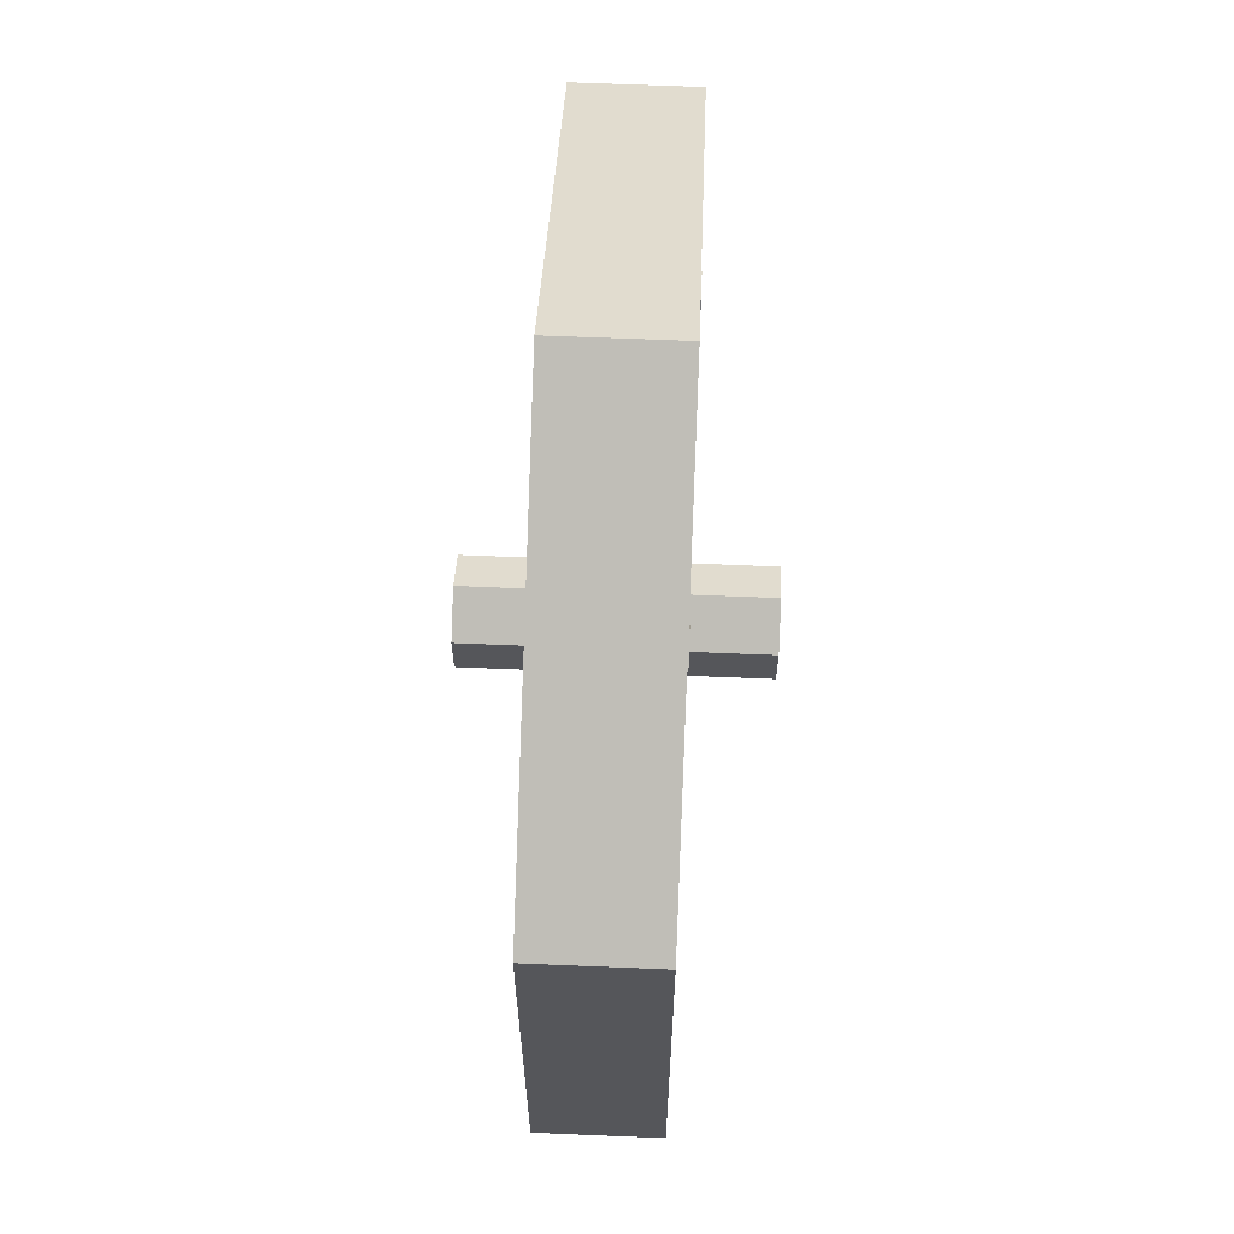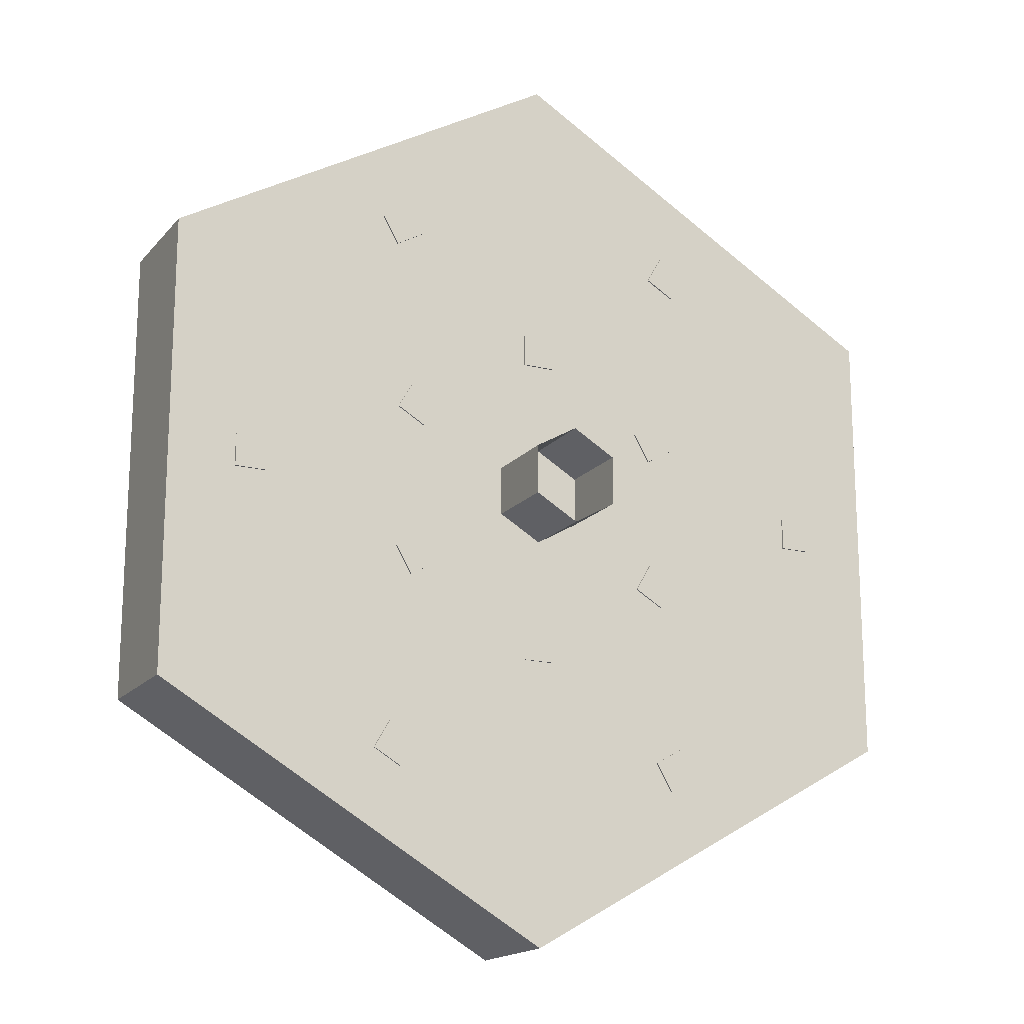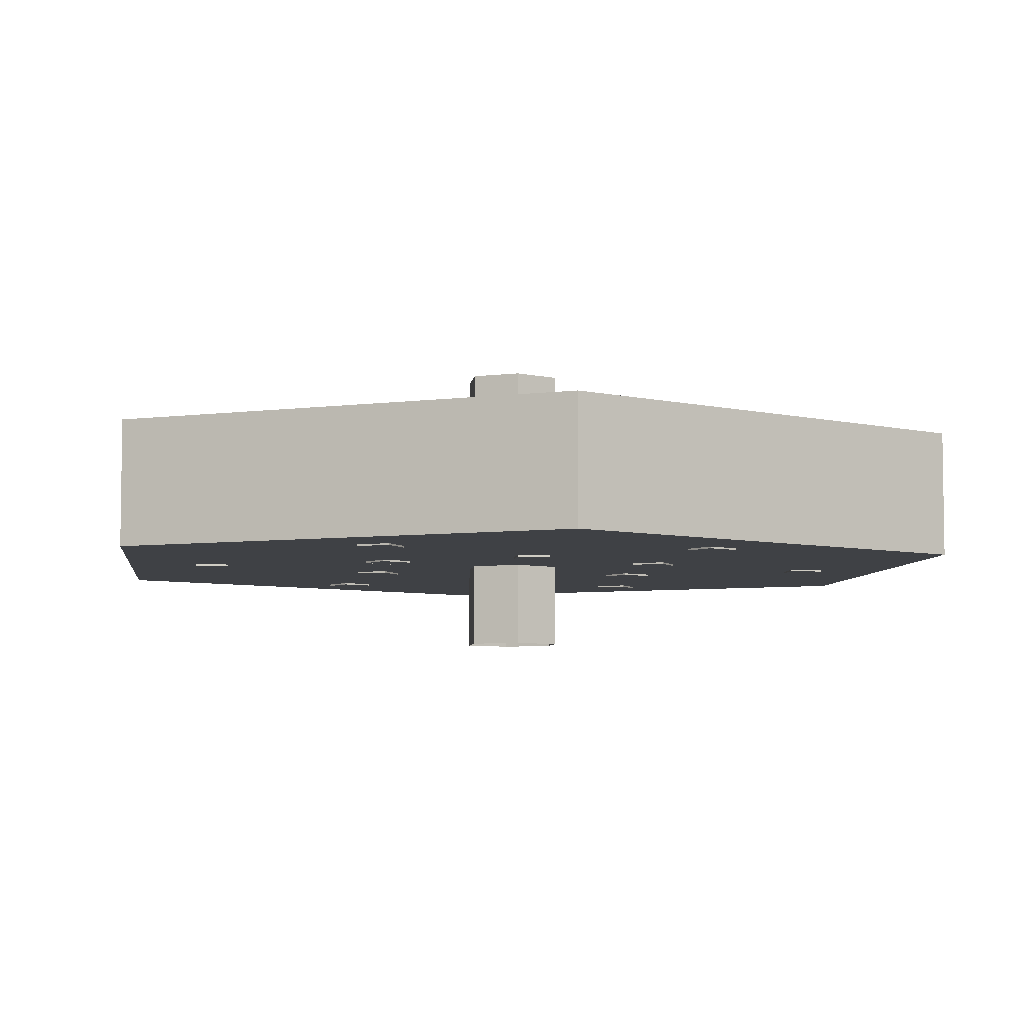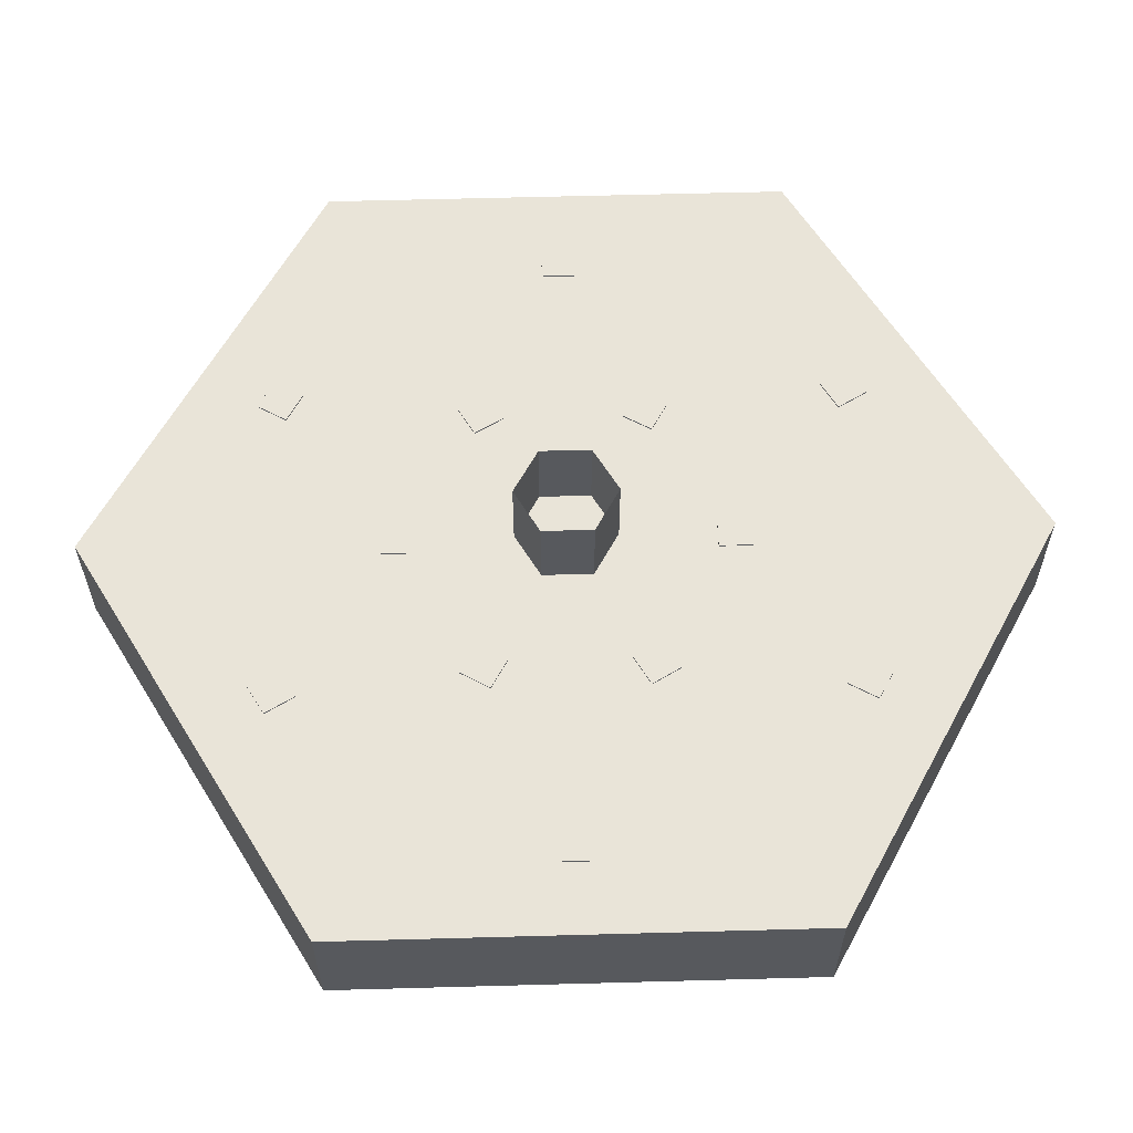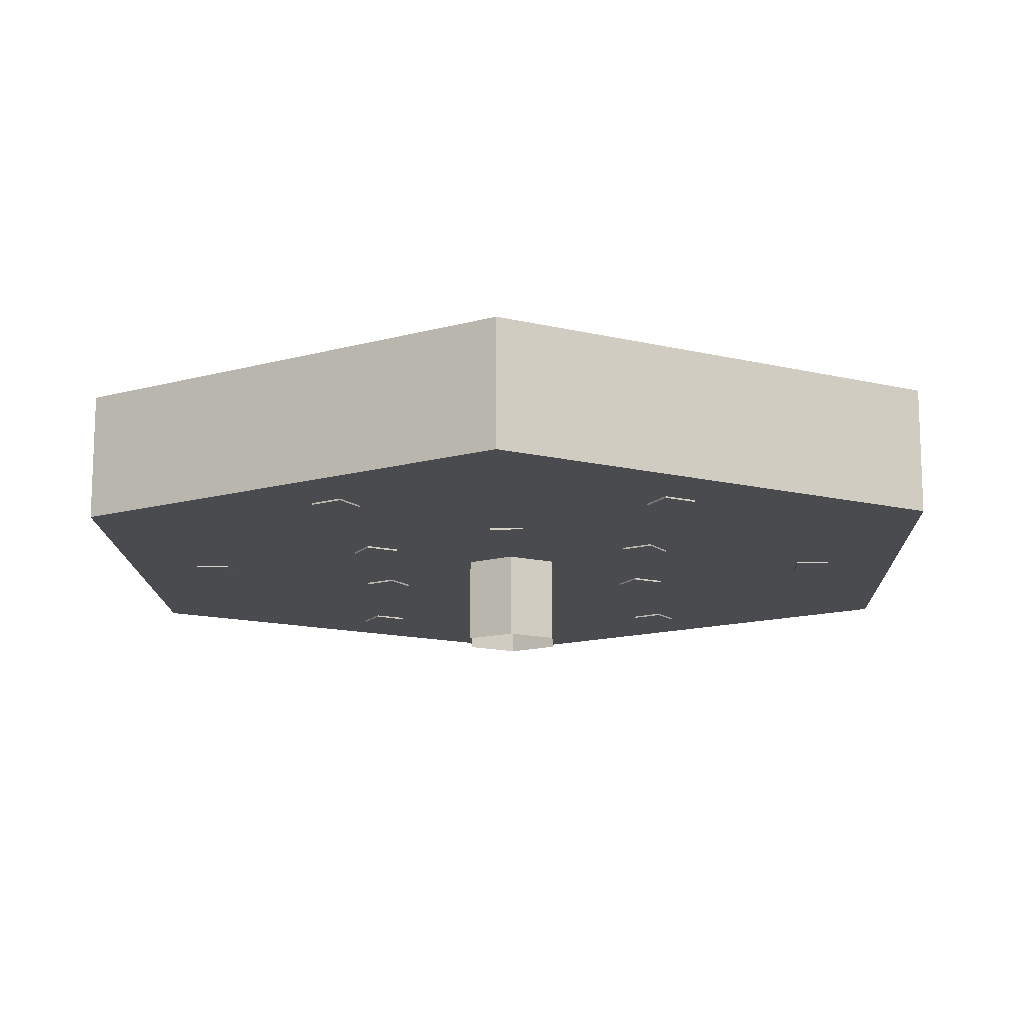
<metadata>
{"format":"obj","ext":"obj","renderer":"f3d","projection":"perspective","resolution":1024,"background":"white","views":[{"elev":64.0,"azim":-87.6,"up":"+Z"},{"elev":-17.3,"azim":-26.9,"up":"+Z"},{"elev":-5.7,"azim":-67.1,"up":"+Y"},{"elev":60.4,"azim":-151.6,"up":"+Y"},{"elev":-14.1,"azim":1.7,"up":"+Y"}]}
</metadata>
<code>
o Cube_Cube.002
v 18.44 3.802 1
v 19.26 0.3906 0.1759
v 18.44 3.802 -1
v 19.26 0.3906 -0.1759
v 20.44 3.802 1
v 19.61 0.3906 0.1759
v 20.44 3.802 -1
v 19.61 0.3906 -0.1759
v 18.44 1.243 1
v 18.44 1.243 -1
v 20.44 1.243 -1
v 20.44 1.243 1
v 18.44 -3.802 -1
v 19.26 -0.3906 -0.1759
v 18.44 -3.802 1
v 19.26 -0.3906 0.1759
v 20.44 -3.802 -1
v 19.61 -0.3906 -0.1759
v 20.44 -3.802 1
v 19.61 -0.3906 0.1759
v 18.44 -1.243 -1
v 18.44 -1.243 1
v 20.44 -1.243 1
v 20.44 -1.243 -1
v 10.08 3.802 -15.47
v 9.782 0.3906 -16.59
v 8.352 3.802 -16.47
v 9.478 0.3906 -16.77
v 11.08 3.802 -17.2
v 9.958 0.3906 -16.9
v 9.352 3.802 -18.2
v 9.654 0.3906 -17.07
v 10.08 1.243 -15.47
v 8.352 1.243 -16.47
v 9.352 1.243 -18.2
v 11.08 1.243 -17.2
v 8.352 -3.802 -16.47
v 9.478 -0.3906 -16.77
v 10.08 -3.802 -15.47
v 9.782 -0.3906 -16.59
v 9.352 -3.802 -18.2
v 9.654 -0.3906 -17.07
v 11.08 -3.802 -17.2
v 9.958 -0.3906 -16.9
v 8.352 -1.243 -16.47
v 10.08 -1.243 -15.47
v 11.08 -1.243 -17.2
v 9.352 -1.243 -18.2
v -8.352 3.802 -16.47
v -9.478 0.3906 -16.77
v -10.08 3.802 -15.47
v -9.782 0.3906 -16.59
v -9.352 3.802 -18.2
v -9.654 0.3906 -17.07
v -11.08 3.802 -17.2
v -9.958 0.3906 -16.9
v -8.352 1.243 -16.47
v -10.08 1.243 -15.47
v -11.08 1.243 -17.2
v -9.352 1.243 -18.2
v -10.08 -3.802 -15.47
v -9.782 -0.3906 -16.59
v -8.352 -3.802 -16.47
v -9.478 -0.3906 -16.77
v -11.08 -3.802 -17.2
v -9.958 -0.3906 -16.9
v -9.352 -3.802 -18.2
v -9.654 -0.3906 -17.07
v -10.08 -1.243 -15.47
v -8.352 -1.243 -16.47
v -9.352 -1.243 -18.2
v -11.08 -1.243 -17.2
v -18.44 3.802 -1
v -19.26 0.3906 -0.1759
v -18.44 3.802 1
v -19.26 0.3906 0.1759
v -20.44 3.802 -1
v -19.61 0.3906 -0.1759
v -20.44 3.802 1
v -19.61 0.3906 0.1759
v -18.44 1.243 -1
v -18.44 1.243 1
v -20.44 1.243 1
v -20.44 1.243 -1
v -18.44 -3.802 1
v -19.26 -0.3906 0.1759
v -18.44 -3.802 -1
v -19.26 -0.3906 -0.1759
v -20.44 -3.802 1
v -19.61 -0.3906 0.1759
v -20.44 -3.802 -1
v -19.61 -0.3906 -0.1759
v -18.44 -1.243 1
v -18.44 -1.243 -1
v -20.44 -1.243 -1
v -20.44 -1.243 1
v -10.08 3.802 15.47
v -9.782 0.3906 16.59
v -8.352 3.802 16.47
v -9.478 0.3906 16.77
v -11.08 3.802 17.2
v -9.958 0.3906 16.9
v -9.352 3.802 18.2
v -9.654 0.3906 17.07
v -10.08 1.243 15.47
v -8.352 1.243 16.47
v -9.352 1.243 18.2
v -11.08 1.243 17.2
v -8.352 -3.802 16.47
v -9.478 -0.3906 16.77
v -10.08 -3.802 15.47
v -9.782 -0.3906 16.59
v -9.352 -3.802 18.2
v -9.654 -0.3906 17.07
v -11.08 -3.802 17.2
v -9.958 -0.3906 16.9
v -8.352 -1.243 16.47
v -10.08 -1.243 15.47
v -11.08 -1.243 17.2
v -9.352 -1.243 18.2
v 8.352 3.802 16.47
v 9.478 0.3906 16.77
v 10.08 3.802 15.47
v 9.782 0.3906 16.59
v 9.352 3.802 18.2
v 9.654 0.3906 17.07
v 11.08 3.802 17.2
v 9.958 0.3906 16.9
v 8.352 1.243 16.47
v 10.08 1.243 15.47
v 11.08 1.243 17.2
v 9.352 1.243 18.2
v 10.08 -3.802 15.47
v 9.782 -0.3906 16.59
v 8.352 -3.802 16.47
v 9.478 -0.3906 16.77
v 11.08 -3.802 17.2
v 9.958 -0.3906 16.9
v 9.352 -3.802 18.2
v 9.654 -0.3906 17.07
v 10.08 -1.243 15.47
v 8.352 -1.243 16.47
v 9.352 -1.243 18.2
v 11.08 -1.243 17.2
v -1 3.802 8.78
v -0.1759 0.3906 9.604
v 1 3.802 8.78
v 0.1759 0.3906 9.604
v -1 3.802 10.78
v -0.1759 0.3906 9.956
v 1 3.802 10.78
v 0.1759 0.3906 9.956
v -1 1.243 8.78
v 1 1.243 8.78
v 1 1.243 10.78
v -1 1.243 10.78
v 1 -3.802 8.78
v 0.1759 -0.3906 9.604
v -1 -3.802 8.78
v -0.1759 -0.3906 9.604
v 1 -3.802 10.78
v 0.1759 -0.3906 9.956
v -1 -3.802 10.78
v -0.1759 -0.3906 9.956
v 1 -1.243 8.78
v -1 -1.243 8.78
v -1 -1.243 10.78
v 1 -1.243 10.78
v 7.104 3.802 5.256
v 8.23 0.3906 4.954
v 8.104 3.802 3.524
v 8.405 0.3906 4.65
v 8.836 3.802 6.256
v 8.534 0.3906 5.13
v 9.836 3.802 4.524
v 8.71 0.3906 4.826
v 7.104 1.243 5.256
v 8.104 1.243 3.524
v 9.836 1.243 4.524
v 8.836 1.243 6.256
v 8.104 -3.802 3.524
v 8.405 -0.3906 4.65
v 7.104 -3.802 5.256
v 8.23 -0.3906 4.954
v 9.836 -3.802 4.524
v 8.71 -0.3906 4.826
v 8.836 -3.802 6.256
v 8.534 -0.3906 5.13
v 8.104 -1.243 3.524
v 7.104 -1.243 5.256
v 8.836 -1.243 6.256
v 9.836 -1.243 4.524
v 8.104 3.802 -3.524
v 8.405 0.3906 -4.65
v 7.104 3.802 -5.256
v 8.229 0.3906 -4.954
v 9.836 3.802 -4.524
v 8.71 0.3906 -4.826
v 8.836 3.802 -6.256
v 8.534 0.3906 -5.13
v 8.104 1.243 -3.524
v 7.104 1.243 -5.256
v 8.836 1.243 -6.256
v 9.836 1.243 -4.524
v 7.104 -3.802 -5.256
v 8.229 -0.3906 -4.954
v 8.104 -3.802 -3.524
v 8.405 -0.3906 -4.65
v 8.836 -3.802 -6.256
v 8.534 -0.3906 -5.13
v 9.836 -3.802 -4.524
v 8.71 -0.3906 -4.826
v 7.104 -1.243 -5.256
v 8.104 -1.243 -3.524
v 9.836 -1.243 -4.524
v 8.836 -1.243 -6.256
v 1 3.802 -8.78
v 0.1759 0.3906 -9.604
v -1 3.802 -8.78
v -0.1759 0.3906 -9.604
v 1 3.802 -10.78
v 0.1759 0.3906 -9.956
v -1 3.802 -10.78
v -0.1759 0.3906 -9.956
v 1 1.243 -8.78
v -1 1.243 -8.78
v -1 1.243 -10.78
v 1 1.243 -10.78
v -1 -3.802 -8.78
v -0.1759 -0.3906 -9.604
v 1 -3.802 -8.78
v 0.1759 -0.3906 -9.604
v -1 -3.802 -10.78
v -0.1759 -0.3906 -9.956
v 1 -3.802 -10.78
v 0.1759 -0.3906 -9.956
v -1 -1.243 -8.78
v 1 -1.243 -8.78
v 1 -1.243 -10.78
v -1 -1.243 -10.78
v -7.104 3.802 -5.256
v -8.23 0.3906 -4.954
v -8.104 3.802 -3.524
v -8.405 0.3906 -4.65
v -8.836 3.802 -6.256
v -8.534 0.3906 -5.13
v -9.836 3.802 -4.524
v -8.71 0.3906 -4.826
v -7.104 1.243 -5.256
v -8.104 1.243 -3.524
v -9.836 1.243 -4.524
v -8.836 1.243 -6.256
v -8.104 -3.802 -3.524
v -8.405 -0.3906 -4.65
v -7.104 -3.802 -5.256
v -8.23 -0.3906 -4.954
v -9.836 -3.802 -4.524
v -8.71 -0.3906 -4.826
v -8.836 -3.802 -6.256
v -8.534 -0.3906 -5.13
v -8.104 -1.243 -3.524
v -7.104 -1.243 -5.256
v -8.836 -1.243 -6.256
v -9.836 -1.243 -4.524
v -8.104 3.802 3.524
v -8.405 0.3906 4.65
v -7.104 3.802 5.256
v -8.229 0.3906 4.954
v -9.836 3.802 4.524
v -8.71 0.3906 4.826
v -8.836 3.802 6.256
v -8.534 0.3906 5.13
v -8.104 1.243 3.524
v -7.104 1.243 5.256
v -8.836 1.243 6.256
v -9.836 1.243 4.524
v -7.104 -3.802 5.256
v -8.229 -0.3906 4.954
v -8.104 -3.802 3.524
v -8.405 -0.3906 4.65
v -8.836 -3.802 6.256
v -8.534 -0.3906 5.13
v -9.836 -3.802 4.524
v -8.71 -0.3906 4.826
v -7.104 -1.243 5.256
v -8.104 -1.243 3.524
v -9.836 -1.243 4.524
v -8.836 -1.243 6.256
f 1 3 10 9
f 3 7 11 10
f 7 5 12 11
f 5 1 9 12
f 3 1 5 7
f 8 6 2 4
f 2 9 10 4
f 4 10 11 8
f 8 11 12 6
f 6 12 9 2
f 13 15 22 21
f 15 19 23 22
f 19 17 24 23
f 17 13 21 24
f 15 13 17 19
f 20 18 14 16
f 14 21 22 16
f 16 22 23 20
f 20 23 24 18
f 18 24 21 14
f 25 27 34 33
f 27 31 35 34
f 31 29 36 35
f 29 25 33 36
f 27 25 29 31
f 32 30 26 28
f 26 33 34 28
f 28 34 35 32
f 32 35 36 30
f 30 36 33 26
f 37 39 46 45
f 39 43 47 46
f 43 41 48 47
f 41 37 45 48
f 39 37 41 43
f 44 42 38 40
f 38 45 46 40
f 40 46 47 44
f 44 47 48 42
f 42 48 45 38
f 49 51 58 57
f 51 55 59 58
f 55 53 60 59
f 53 49 57 60
f 51 49 53 55
f 56 54 50 52
f 50 57 58 52
f 52 58 59 56
f 56 59 60 54
f 54 60 57 50
f 61 63 70 69
f 63 67 71 70
f 67 65 72 71
f 65 61 69 72
f 63 61 65 67
f 68 66 62 64
f 62 69 70 64
f 64 70 71 68
f 68 71 72 66
f 66 72 69 62
f 73 75 82 81
f 75 79 83 82
f 79 77 84 83
f 77 73 81 84
f 75 73 77 79
f 80 78 74 76
f 74 81 82 76
f 76 82 83 80
f 80 83 84 78
f 78 84 81 74
f 85 87 94 93
f 87 91 95 94
f 91 89 96 95
f 89 85 93 96
f 87 85 89 91
f 92 90 86 88
f 86 93 94 88
f 88 94 95 92
f 92 95 96 90
f 90 96 93 86
f 97 99 106 105
f 99 103 107 106
f 103 101 108 107
f 101 97 105 108
f 99 97 101 103
f 104 102 98 100
f 98 105 106 100
f 100 106 107 104
f 104 107 108 102
f 102 108 105 98
f 109 111 118 117
f 111 115 119 118
f 115 113 120 119
f 113 109 117 120
f 111 109 113 115
f 116 114 110 112
f 110 117 118 112
f 112 118 119 116
f 116 119 120 114
f 114 120 117 110
f 121 123 130 129
f 123 127 131 130
f 127 125 132 131
f 125 121 129 132
f 123 121 125 127
f 128 126 122 124
f 122 129 130 124
f 124 130 131 128
f 128 131 132 126
f 126 132 129 122
f 133 135 142 141
f 135 139 143 142
f 139 137 144 143
f 137 133 141 144
f 135 133 137 139
f 140 138 134 136
f 134 141 142 136
f 136 142 143 140
f 140 143 144 138
f 138 144 141 134
f 145 147 154 153
f 147 151 155 154
f 151 149 156 155
f 149 145 153 156
f 147 145 149 151
f 152 150 146 148
f 146 153 154 148
f 148 154 155 152
f 152 155 156 150
f 150 156 153 146
f 157 159 166 165
f 159 163 167 166
f 163 161 168 167
f 161 157 165 168
f 159 157 161 163
f 164 162 158 160
f 158 165 166 160
f 160 166 167 164
f 164 167 168 162
f 162 168 165 158
f 169 171 178 177
f 171 175 179 178
f 175 173 180 179
f 173 169 177 180
f 171 169 173 175
f 176 174 170 172
f 170 177 178 172
f 172 178 179 176
f 176 179 180 174
f 174 180 177 170
f 181 183 190 189
f 183 187 191 190
f 187 185 192 191
f 185 181 189 192
f 183 181 185 187
f 188 186 182 184
f 182 189 190 184
f 184 190 191 188
f 188 191 192 186
f 186 192 189 182
f 193 195 202 201
f 195 199 203 202
f 199 197 204 203
f 197 193 201 204
f 195 193 197 199
f 200 198 194 196
f 194 201 202 196
f 196 202 203 200
f 200 203 204 198
f 198 204 201 194
f 205 207 214 213
f 207 211 215 214
f 211 209 216 215
f 209 205 213 216
f 207 205 209 211
f 212 210 206 208
f 206 213 214 208
f 208 214 215 212
f 212 215 216 210
f 210 216 213 206
f 217 219 226 225
f 219 223 227 226
f 223 221 228 227
f 221 217 225 228
f 219 217 221 223
f 224 222 218 220
f 218 225 226 220
f 220 226 227 224
f 224 227 228 222
f 222 228 225 218
f 229 231 238 237
f 231 235 239 238
f 235 233 240 239
f 233 229 237 240
f 231 229 233 235
f 236 234 230 232
f 230 237 238 232
f 232 238 239 236
f 236 239 240 234
f 234 240 237 230
f 241 243 250 249
f 243 247 251 250
f 247 245 252 251
f 245 241 249 252
f 243 241 245 247
f 248 246 242 244
f 242 249 250 244
f 244 250 251 248
f 248 251 252 246
f 246 252 249 242
f 253 255 262 261
f 255 259 263 262
f 259 257 264 263
f 257 253 261 264
f 255 253 257 259
f 260 258 254 256
f 254 261 262 256
f 256 262 263 260
f 260 263 264 258
f 258 264 261 254
f 265 267 274 273
f 267 271 275 274
f 271 269 276 275
f 269 265 273 276
f 267 265 269 271
f 272 270 266 268
f 266 273 274 268
f 268 274 275 272
f 272 275 276 270
f 270 276 273 266
f 277 279 286 285
f 279 283 287 286
f 283 281 288 287
f 281 277 285 288
f 279 277 281 283
f 284 282 278 280
f 278 285 286 280
f 280 286 287 284
f 284 287 288 282
f 282 288 285 278
o Cylinder
v 1e-06 -3.703 -3.04
v 1e-06 3.703 -3.04
v 2.633 -3.703 -1.52
v 2.633 3.703 -1.52
v 2.633 -3.703 1.52
v 2.633 3.703 1.52
v -0 -3.703 3.04
v -0 3.703 3.04
v -2.633 -3.703 1.52
v -2.633 3.703 1.52
v -2.633 -3.703 -1.52
v -2.633 3.703 -1.52
v 24.63 3.703 -14.22
v 1e-06 3.703 -28.44
v 24.63 3.703 14.22
v -2e-06 3.703 28.44
v -24.63 3.703 14.22
v -24.63 3.703 -14.22
v 1e-06 -3.703 -28.44
v 24.63 -3.703 -14.22
v 24.63 -3.703 14.22
v -2e-06 -3.703 28.44
v -24.63 -3.703 14.22
v -24.63 -3.703 -14.22
v 1e-06 -8.703 -3.04
v 2.633 -8.703 -1.52
v 2.633 -8.703 1.52
v -0 -8.703 3.04
v -2.633 -8.703 1.52
v -2.633 -8.703 -1.52
v 2.633 8.703 -1.52
v 1e-06 8.703 -3.04
v 2.633 8.703 1.52
v -0 8.703 3.04
v -2.633 8.703 1.52
v -2.633 8.703 -1.52
f 307 308 301 302
f 308 309 303 301
f 309 310 304 303
f 310 311 305 304
f 298 300 324 323
f 311 312 306 305
f 312 307 302 306
f 289 299 318 313
f 292 290 302 301
f 294 292 301 303
f 296 294 303 304
f 298 296 304 305
f 300 298 305 306
f 290 300 306 302
f 289 291 308 307
f 291 293 309 308
f 293 295 310 309
f 295 297 311 310
f 297 299 312 311
f 299 289 307 312
f 297 295 316 317
f 293 291 314 315
f 299 297 317 318
f 295 293 315 316
f 291 289 313 314
f 294 296 322 321
f 290 292 319 320
f 300 290 320 324
f 296 298 323 322
f 292 294 321 319

</code>
